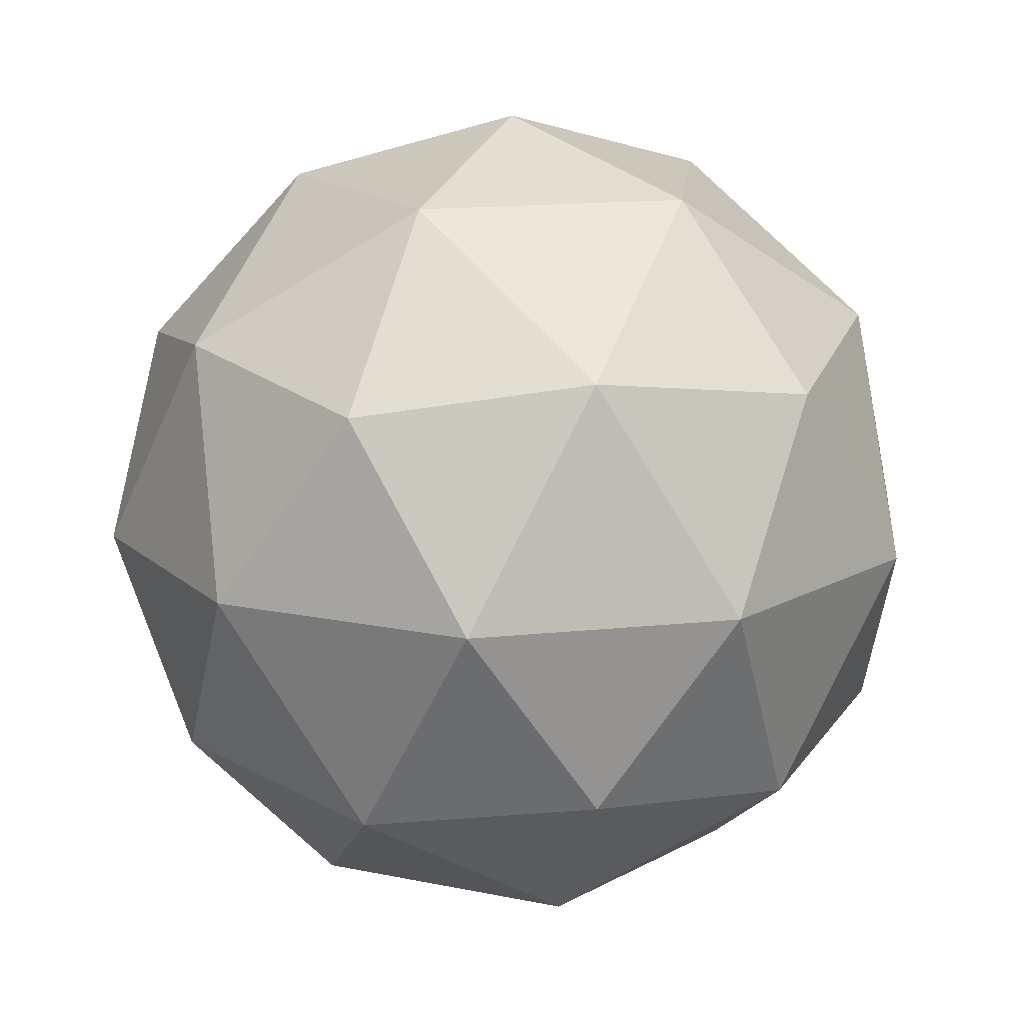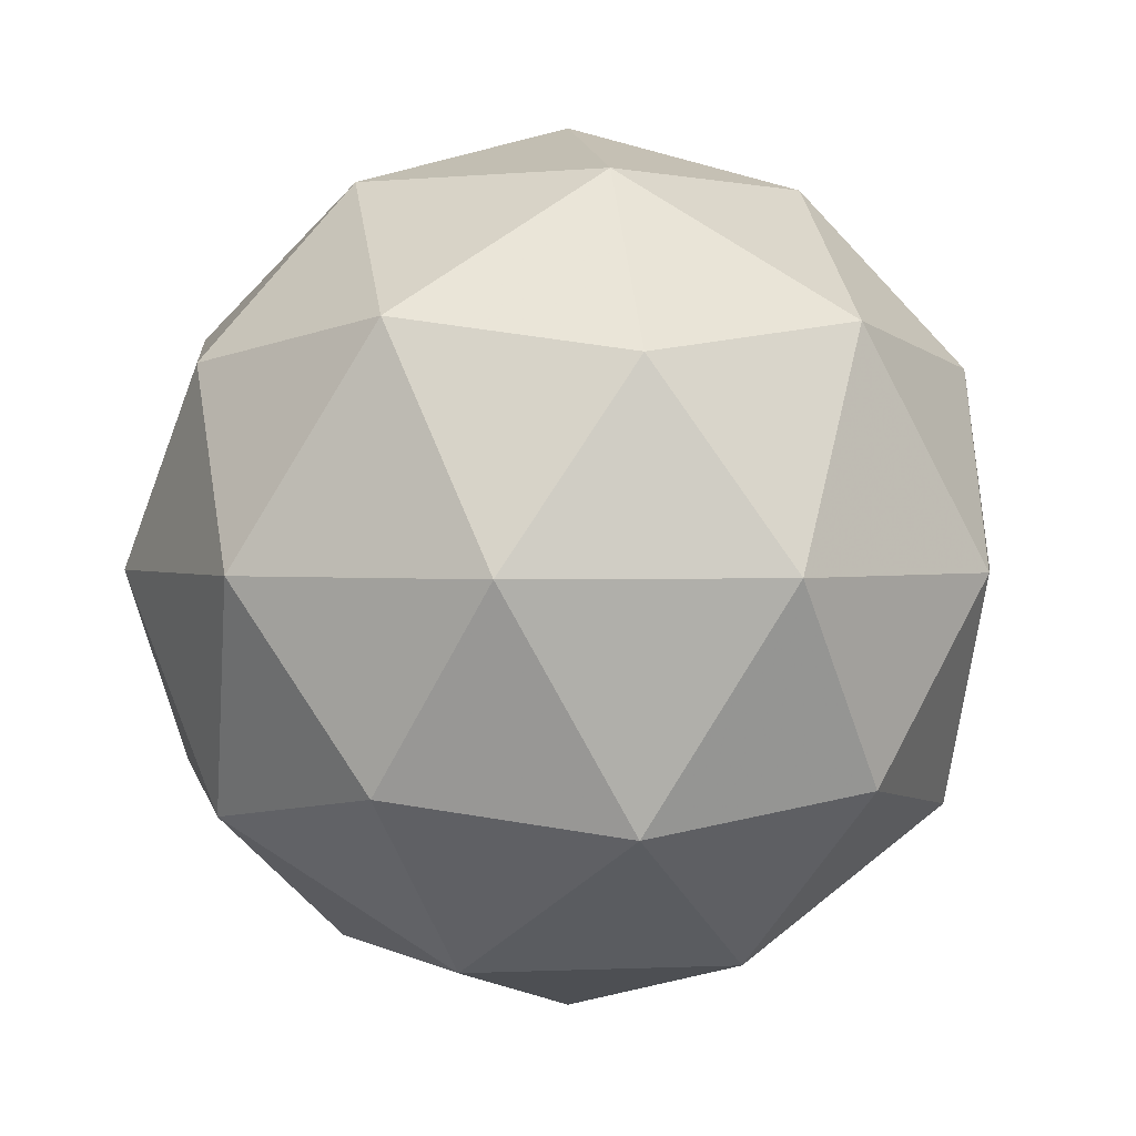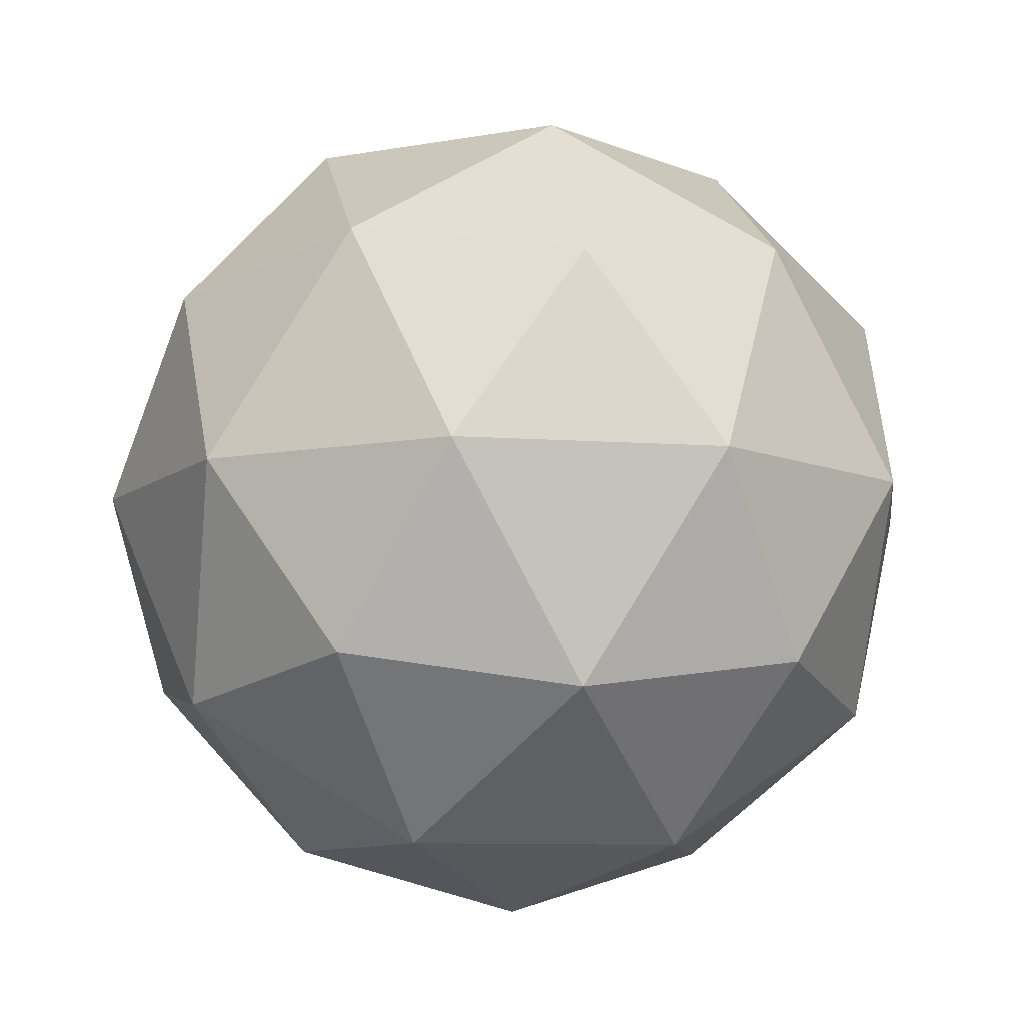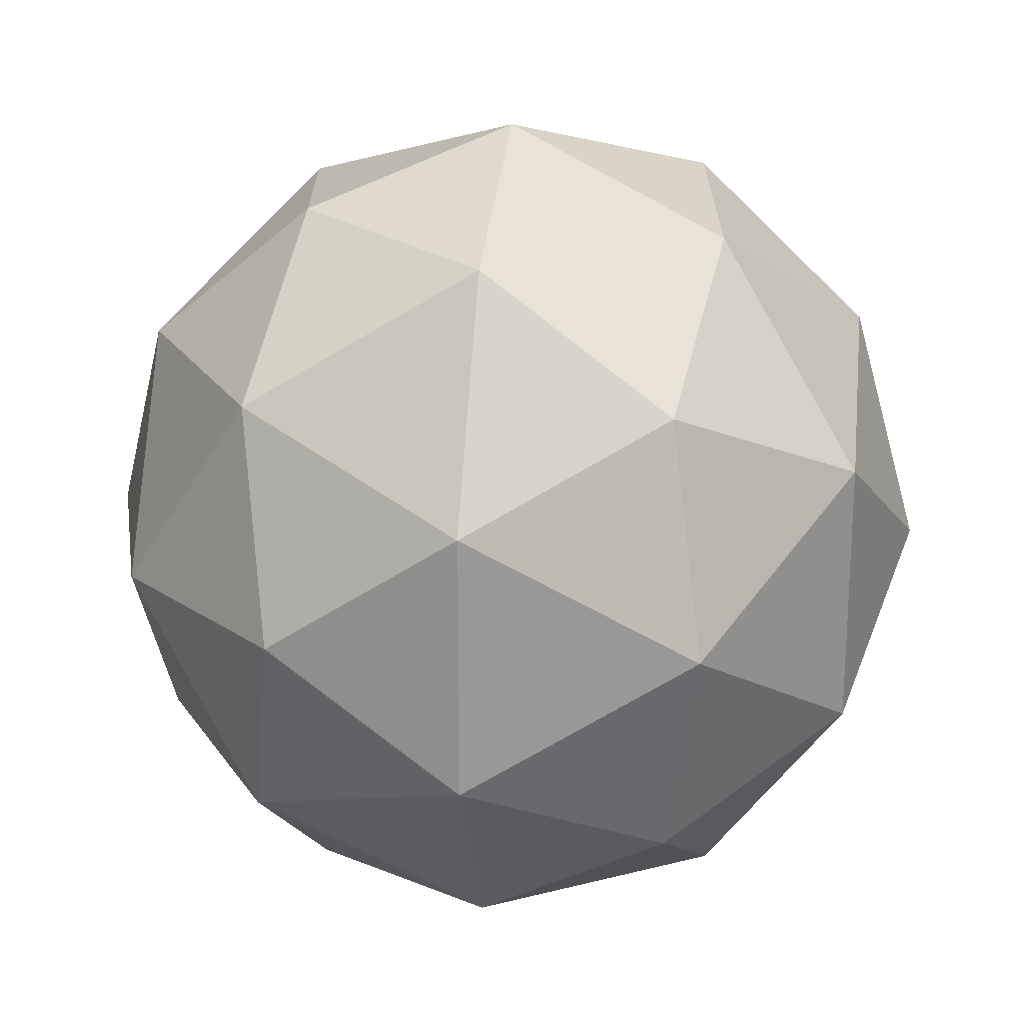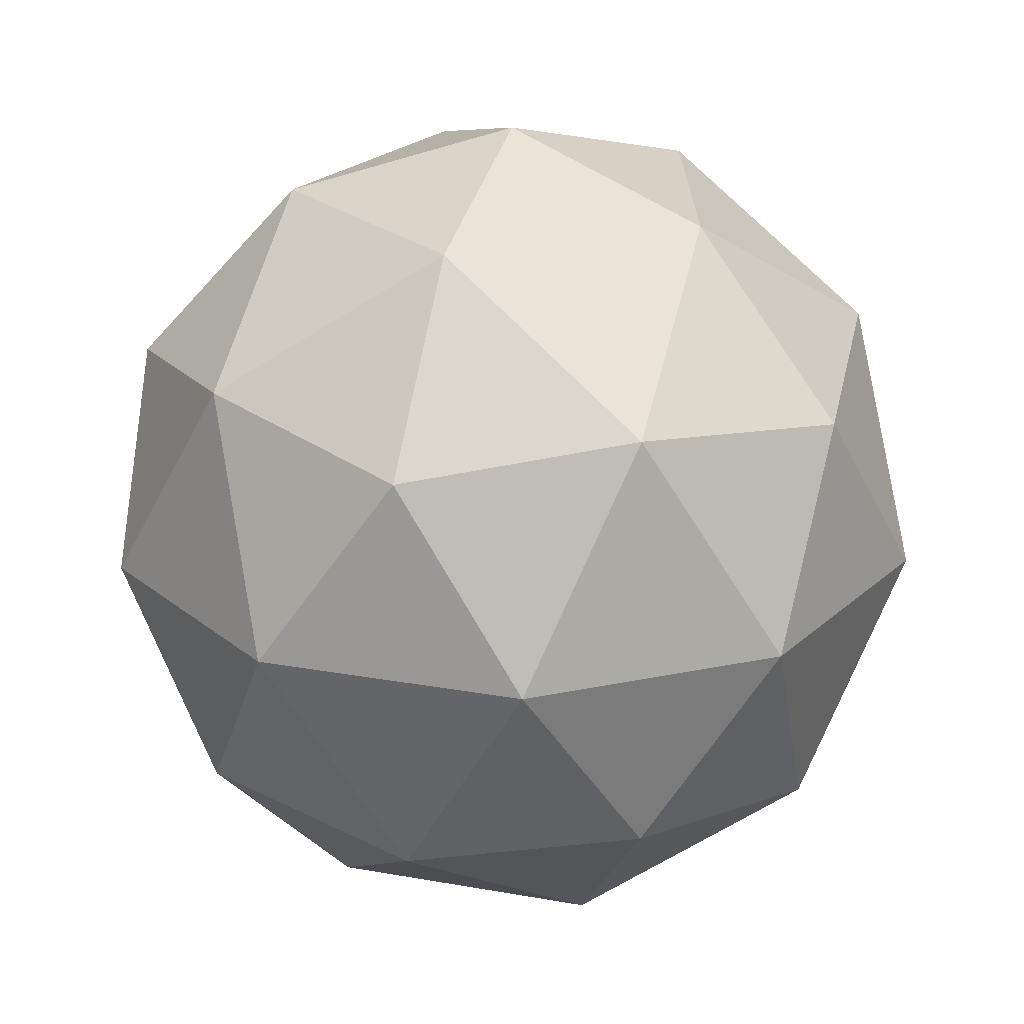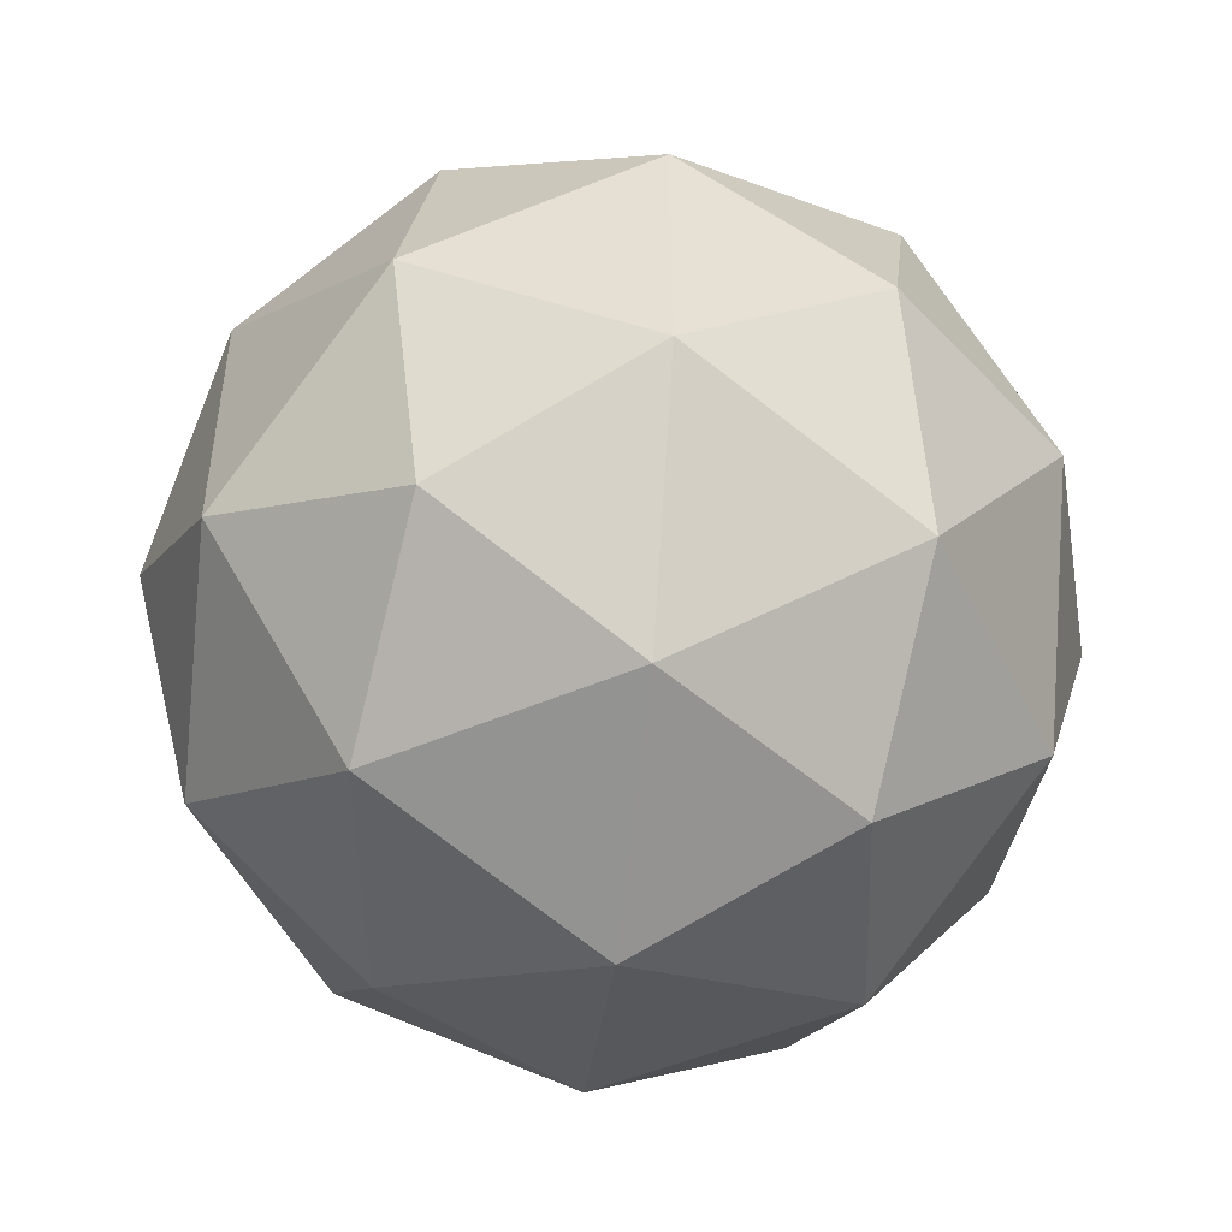
<metadata>
{"format":"obj","ext":"obj","renderer":"f3d","projection":"perspective","resolution":1024,"background":"white","views":[{"elev":16.0,"azim":-174.4,"up":"+Y"},{"elev":1.3,"azim":8.3,"up":"+Y"},{"elev":-9.5,"azim":-64.5,"up":"+Y"},{"elev":21.7,"azim":33.7,"up":"+Z"},{"elev":24.1,"azim":-37.3,"up":"+Y"},{"elev":-49.3,"azim":83.6,"up":"+Z"}]}
</metadata>
<code>
g URYVL-i8-g86-s1331
v -7389 2977 -1861
v -7299 3008 -1796
v -7423 3008 -1756
v -7237 3093 -1751
v -7210 3077 -1861
v -7499 3008 -1861
v -7423 3008 -1966
v -7299 3008 -1926
v -7189 3187 -1796
v -7447 3093 -1682
v -7333 3077 -1691
v -7389 3187 -1651
v -7576 3093 -1861
v -7533 3077 -1756
v -7588 3187 -1796
v -7447 3093 -2040
v -7533 3077 -1966
v -7512 3187 -2031
v -7237 3093 -1971
v -7333 3077 -2031
v -7265 3187 -2031
v -7265 3187 -1691
v -7512 3187 -1691
v -7588 3187 -1926
v -7389 3187 -2071
v -7189 3187 -1926
v -7331 3281 -1682
v -7244 3297 -1756
v -7354 3366 -1756
v -7541 3281 -1751
v -7444 3297 -1691
v -7478 3366 -1796
v -7541 3281 -1971
v -7567 3297 -1861
v -7478 3366 -1926
v -7331 3281 -2040
v -7444 3297 -2031
v -7354 3366 -1966
v -7201 3281 -1861
v -7244 3297 -1966
v -7278 3366 -1861
v -7389 3397 -1861
f 1 2 3
f 4 2 5
f 1 3 6
f 1 6 7
f 1 7 8
f 4 5 9
f 10 11 12
f 13 14 15
f 16 17 18
f 19 20 21
f 4 9 22
f 10 12 23
f 13 15 24
f 16 18 25
f 19 21 26
f 27 28 29
f 30 31 32
f 33 34 35
f 36 37 38
f 39 40 41
f 41 38 42
f 41 40 38
f 40 36 38
f 38 35 42
f 38 37 35
f 37 33 35
f 35 32 42
f 35 34 32
f 34 30 32
f 32 29 42
f 32 31 29
f 31 27 29
f 29 41 42
f 29 28 41
f 28 39 41
f 26 40 39
f 26 21 40
f 21 36 40
f 25 37 36
f 25 18 37
f 18 33 37
f 24 34 33
f 24 15 34
f 15 30 34
f 23 31 30
f 23 12 31
f 12 27 31
f 22 28 27
f 22 9 28
f 9 39 28
f 21 25 36
f 21 20 25
f 20 16 25
f 18 24 33
f 18 17 24
f 17 13 24
f 15 23 30
f 15 14 23
f 14 10 23
f 12 22 27
f 12 11 22
f 11 4 22
f 9 26 39
f 9 5 26
f 5 19 26
f 8 20 19
f 8 7 20
f 7 16 20
f 7 17 16
f 7 6 17
f 6 13 17
f 6 14 13
f 6 3 14
f 3 10 14
f 5 8 19
f 5 2 8
f 2 1 8
f 3 11 10
f 3 2 11
f 2 4 11
f 2 4 11

</code>
